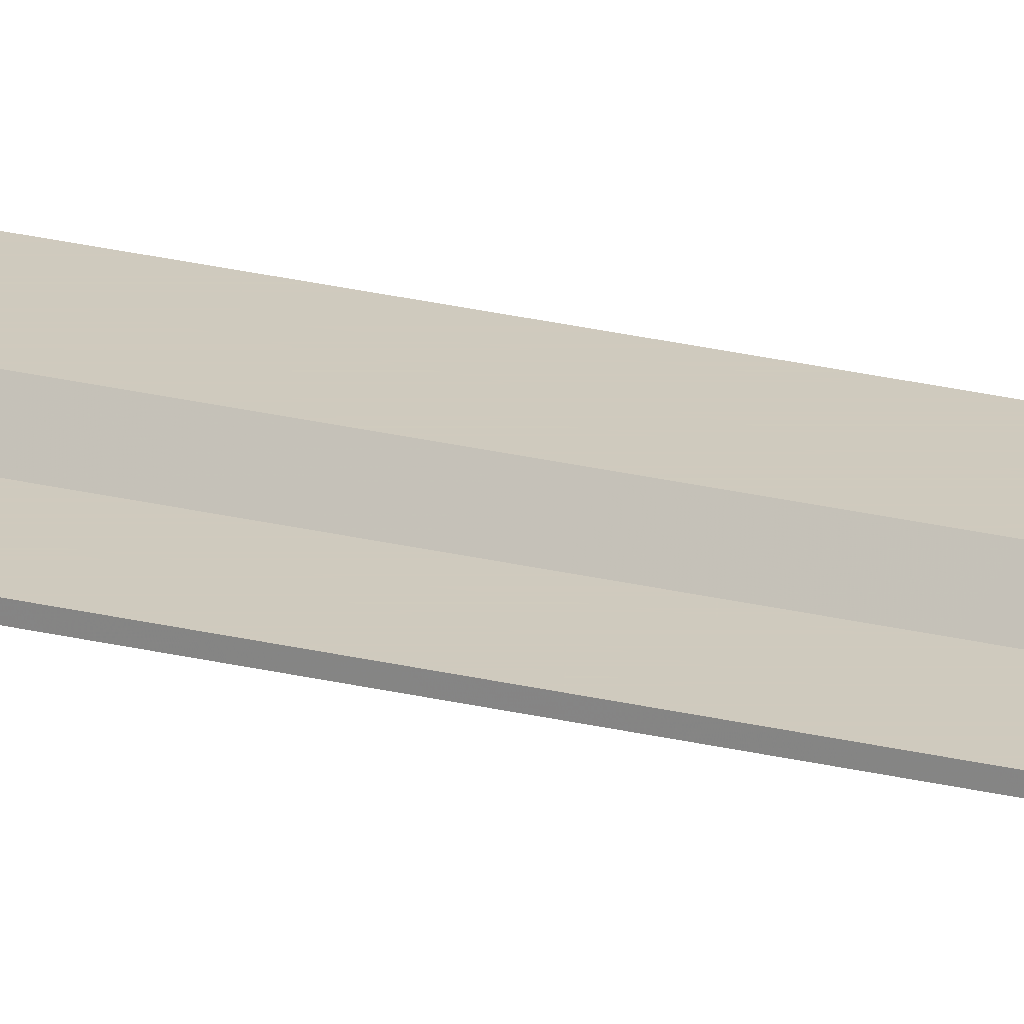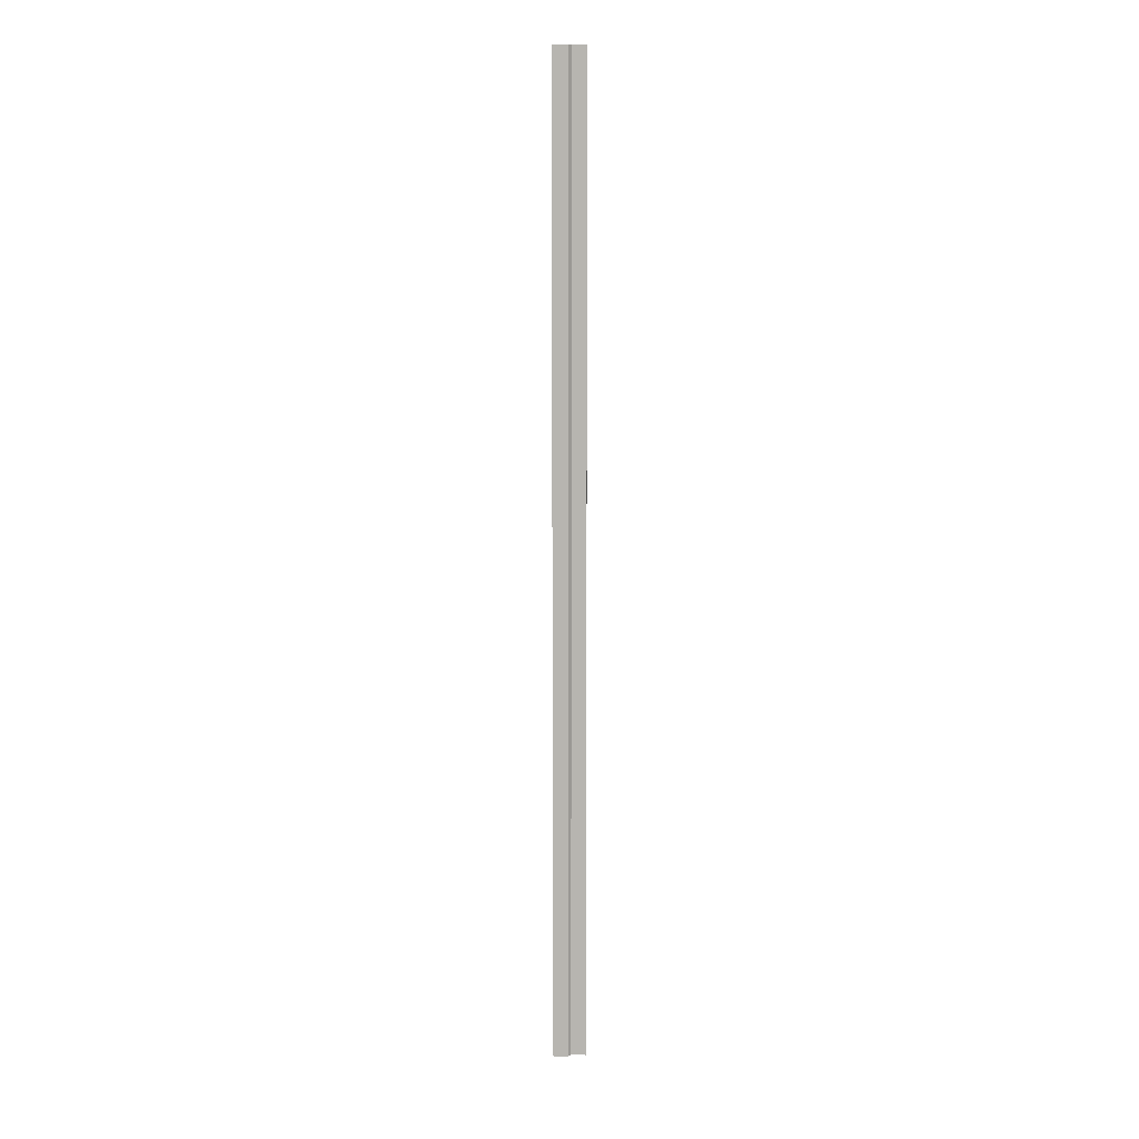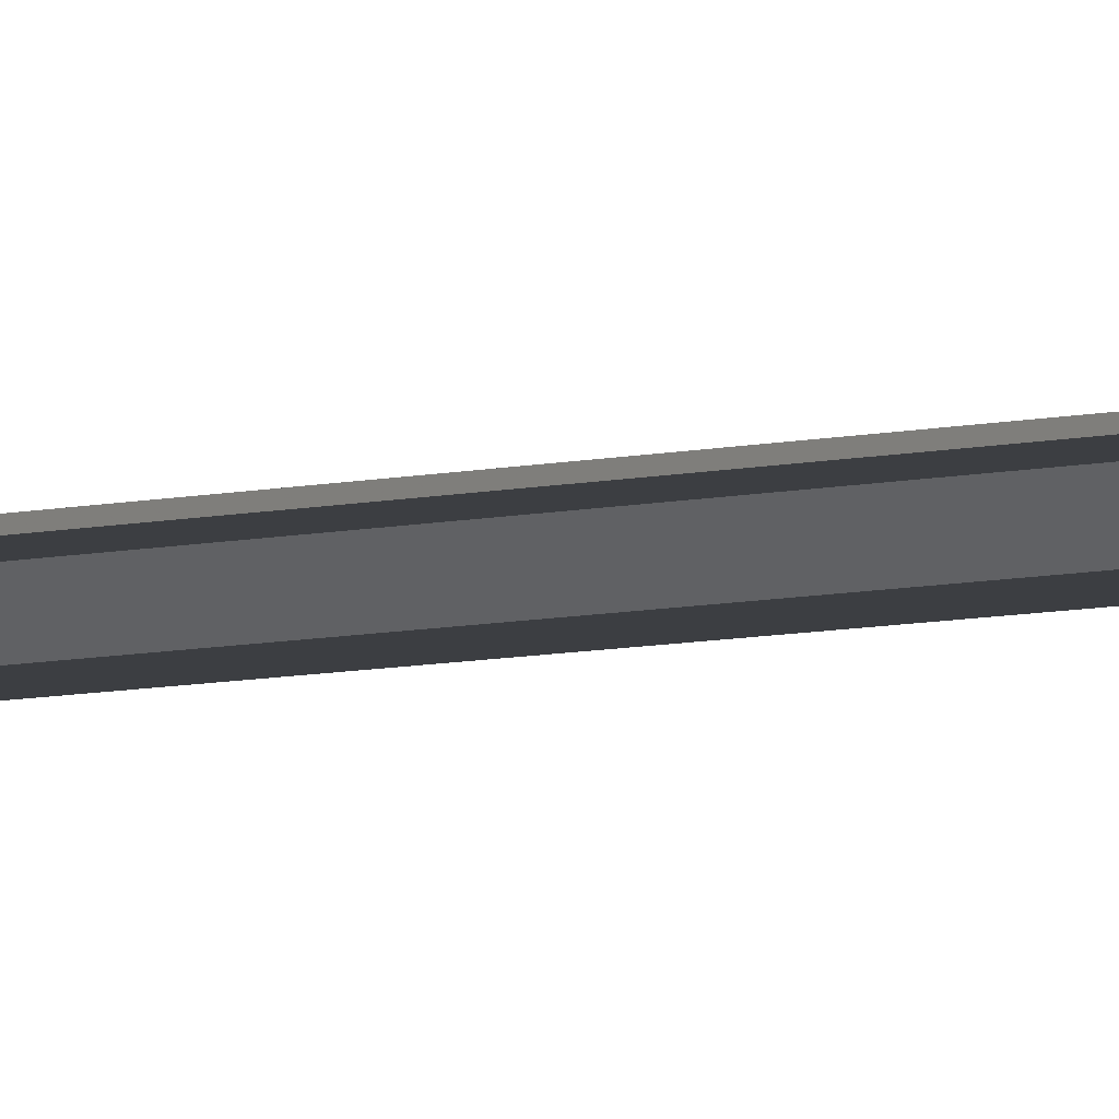
<metadata>
{"format":"obj","ext":"obj","renderer":"f3d","projection":"perspective","resolution":1024,"background":"white","views":[{"elev":23.2,"azim":113.0,"up":"+Z"},{"elev":8.6,"azim":2.2,"up":"+Y"},{"elev":-3.2,"azim":-32.4,"up":"+Z"}]}
</metadata>
<code>
v 0.7062 0 -0.6738
v 0.7062 0 -0.6768
v 0.6737 0 -0.6768
v 0.6677 0 -0.6678
v 0.6369 1.02e-07 -0.6678
v 0.6369 1.018e-07 -0.6688
v 0.6359 0 -0.6688
v 0.6359 0 -0.6668
v 0.6684 0 -0.6668
v 0.6744 0 -0.6758
v 0.7052 0 -0.6758
v 0.7052 0 -0.6738
v 0.7062 2.1 -0.6738
v 0.7062 2.1 -0.6768
v 0.6737 2.1 -0.6768
v 0.6677 2.1 -0.6678
v 0.6369 2.1 -0.6678
v 0.6369 2.1 -0.6688
v 0.6359 2.1 -0.6688
v 0.6359 2.1 -0.6668
v 0.6684 2.1 -0.6668
v 0.6744 2.1 -0.6758
v 0.7052 2.1 -0.6758
v 0.7052 2.1 -0.6738
f 1 2 14
f 14 13 1
f 2 3 15
f 15 14 2
f 3 4 16
f 16 15 3
f 4 5 17
f 17 16 4
f 5 6 18
f 18 17 5
f 6 7 19
f 19 18 6
f 7 8 20
f 20 19 7
f 8 9 21
f 21 20 8
f 9 10 22
f 22 21 9
f 10 11 23
f 23 22 10
f 11 12 24
f 24 23 11
f 12 1 13
f 13 24 12
f 1 12 11
f 7 6 5
f 8 7 5
f 9 8 5
f 9 5 4
f 10 9 4
f 10 4 3
f 10 3 2
f 11 10 2
f 1 11 2
f 23 24 13
f 23 13 14
f 17 18 19
f 17 19 20
f 17 20 21
f 16 17 21
f 16 21 22
f 15 16 22
f 14 15 22
f 23 14 22

</code>
